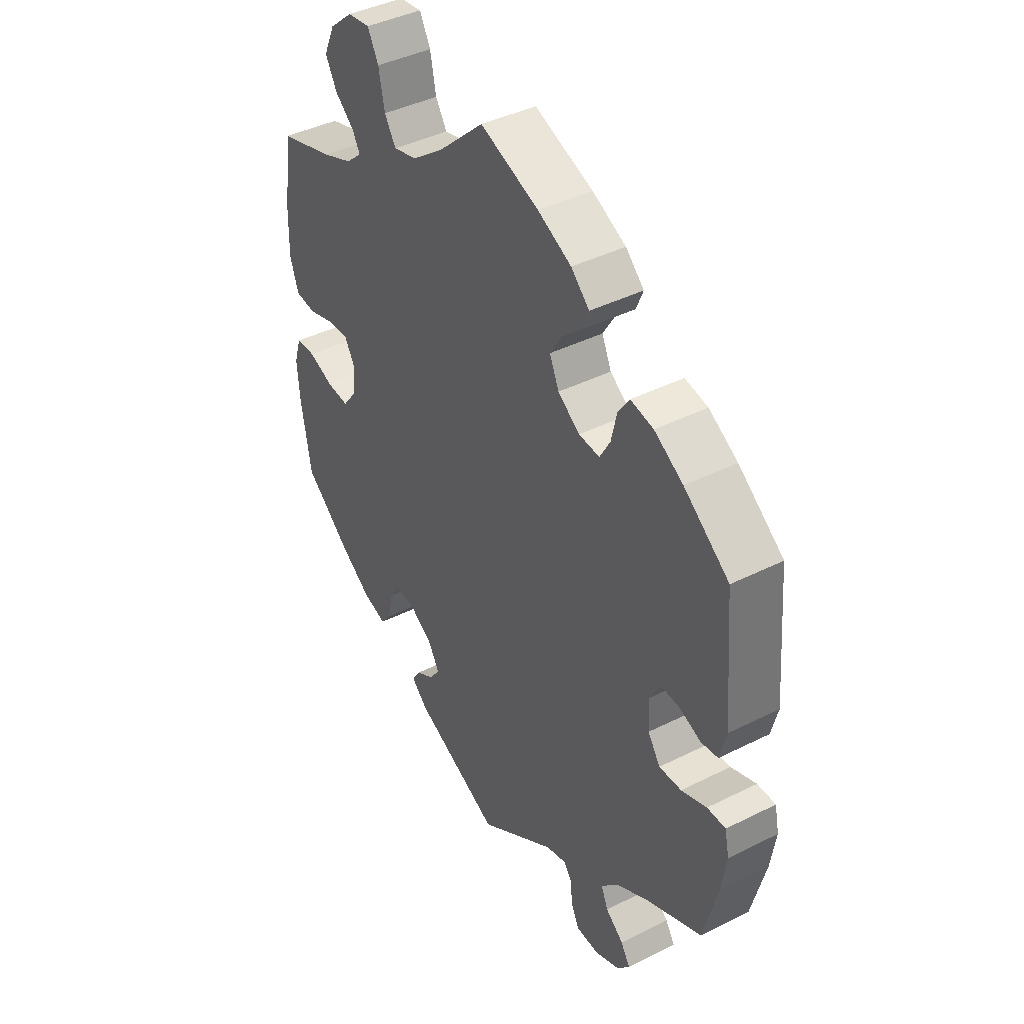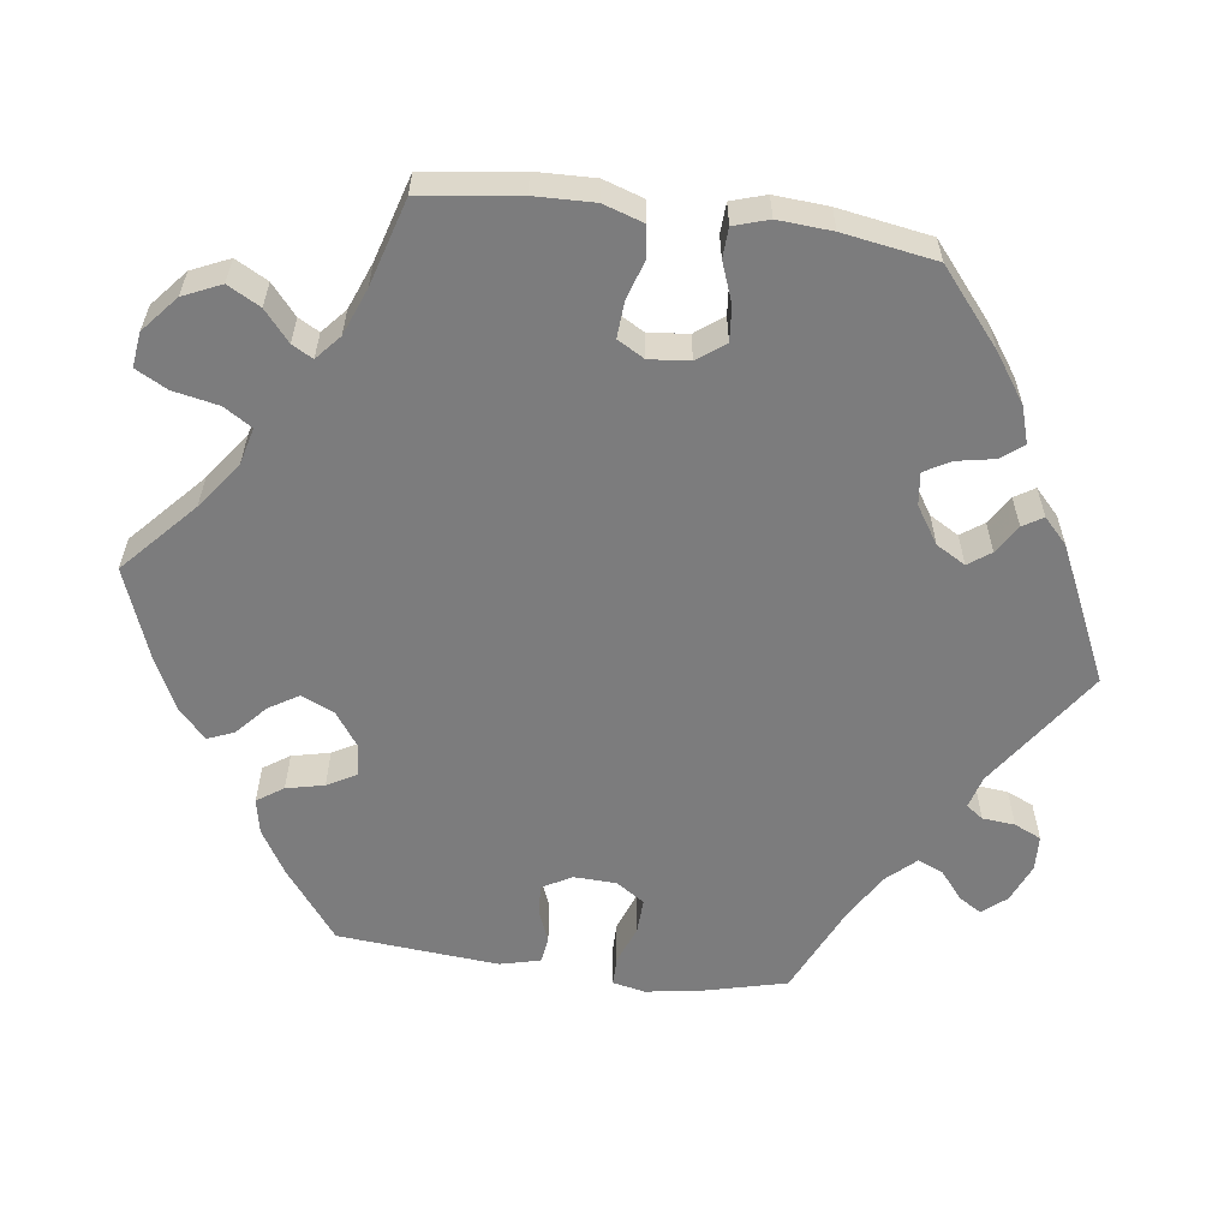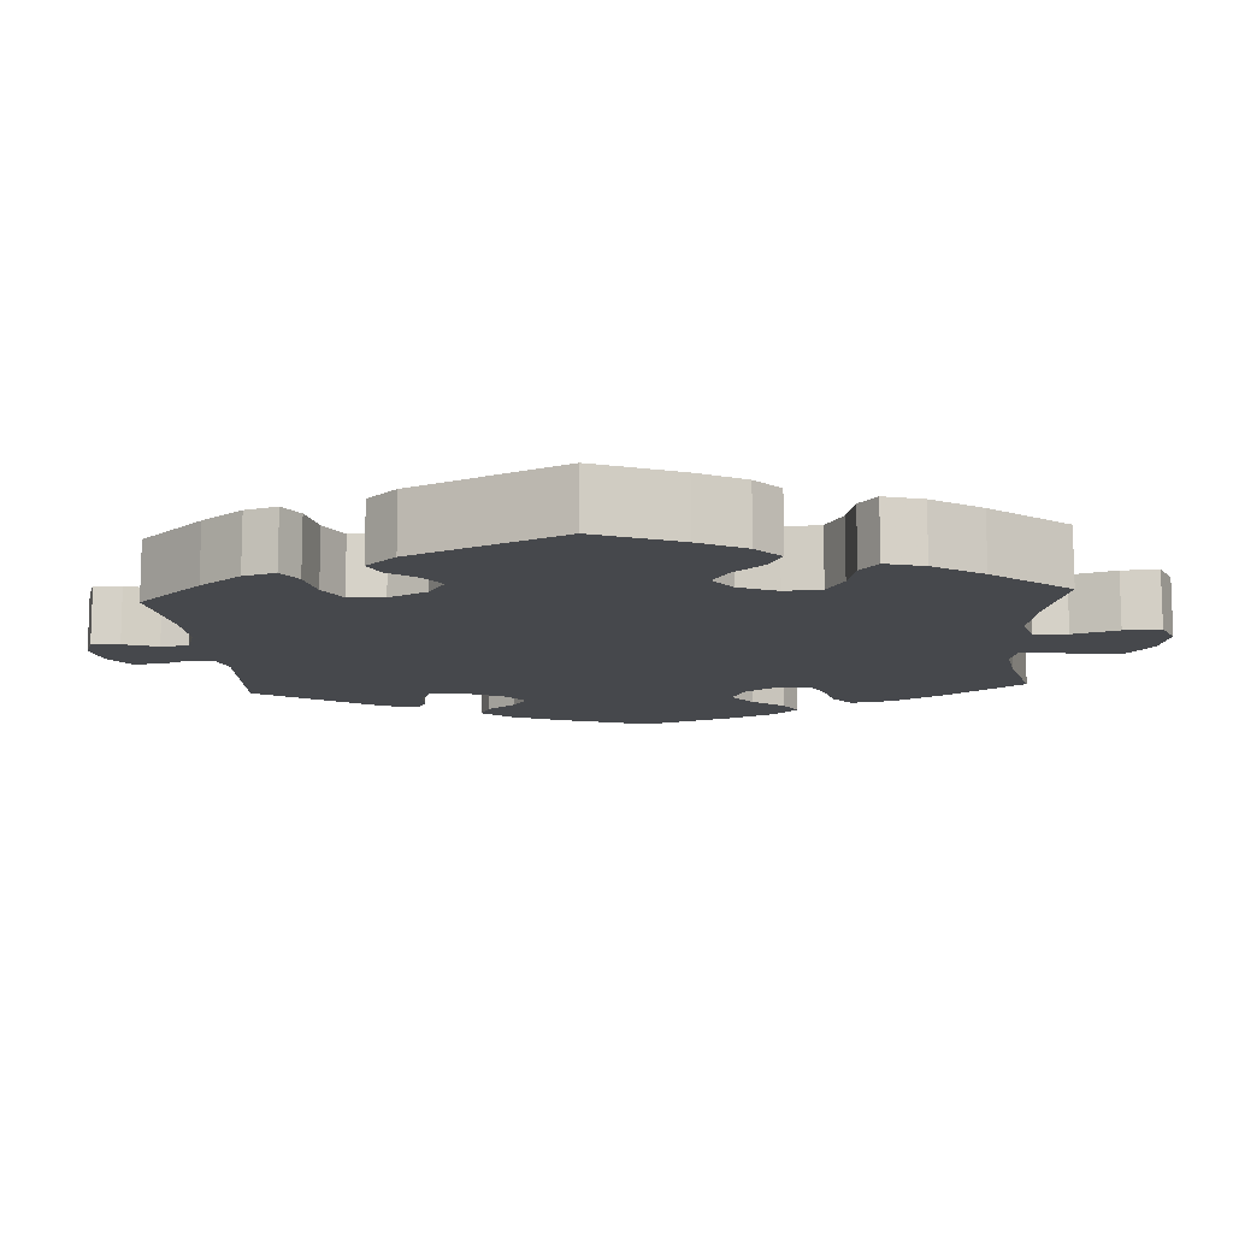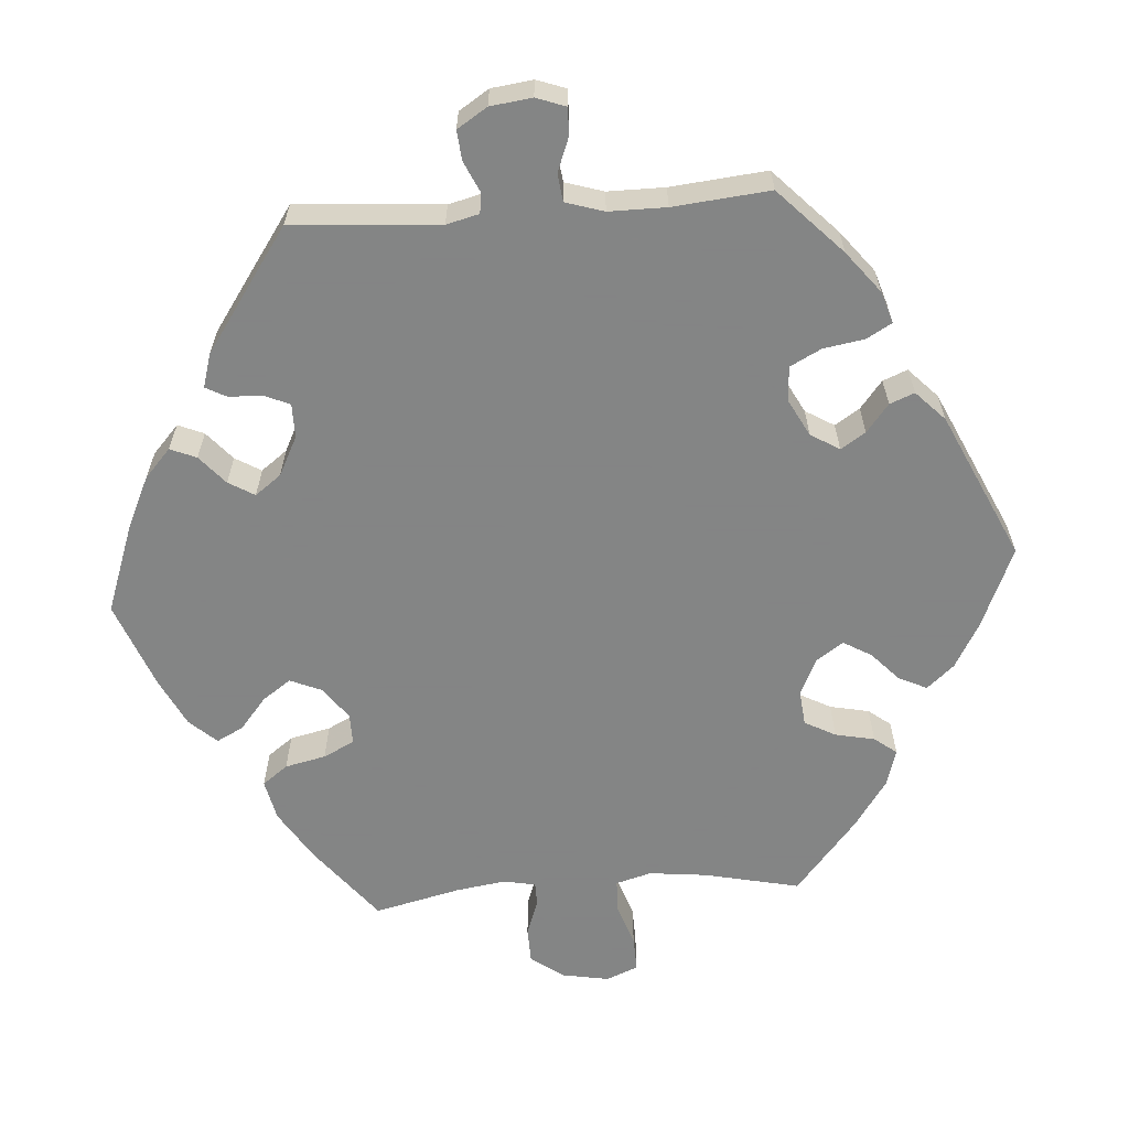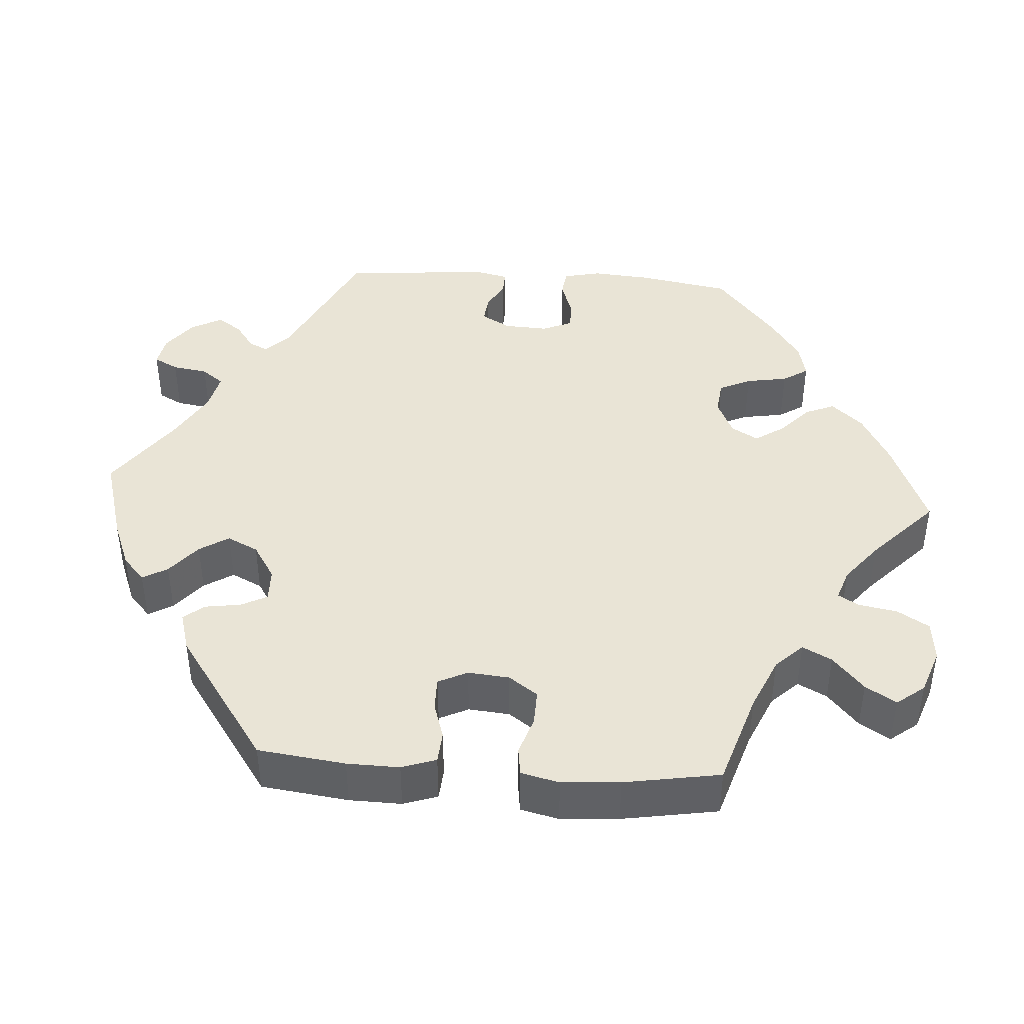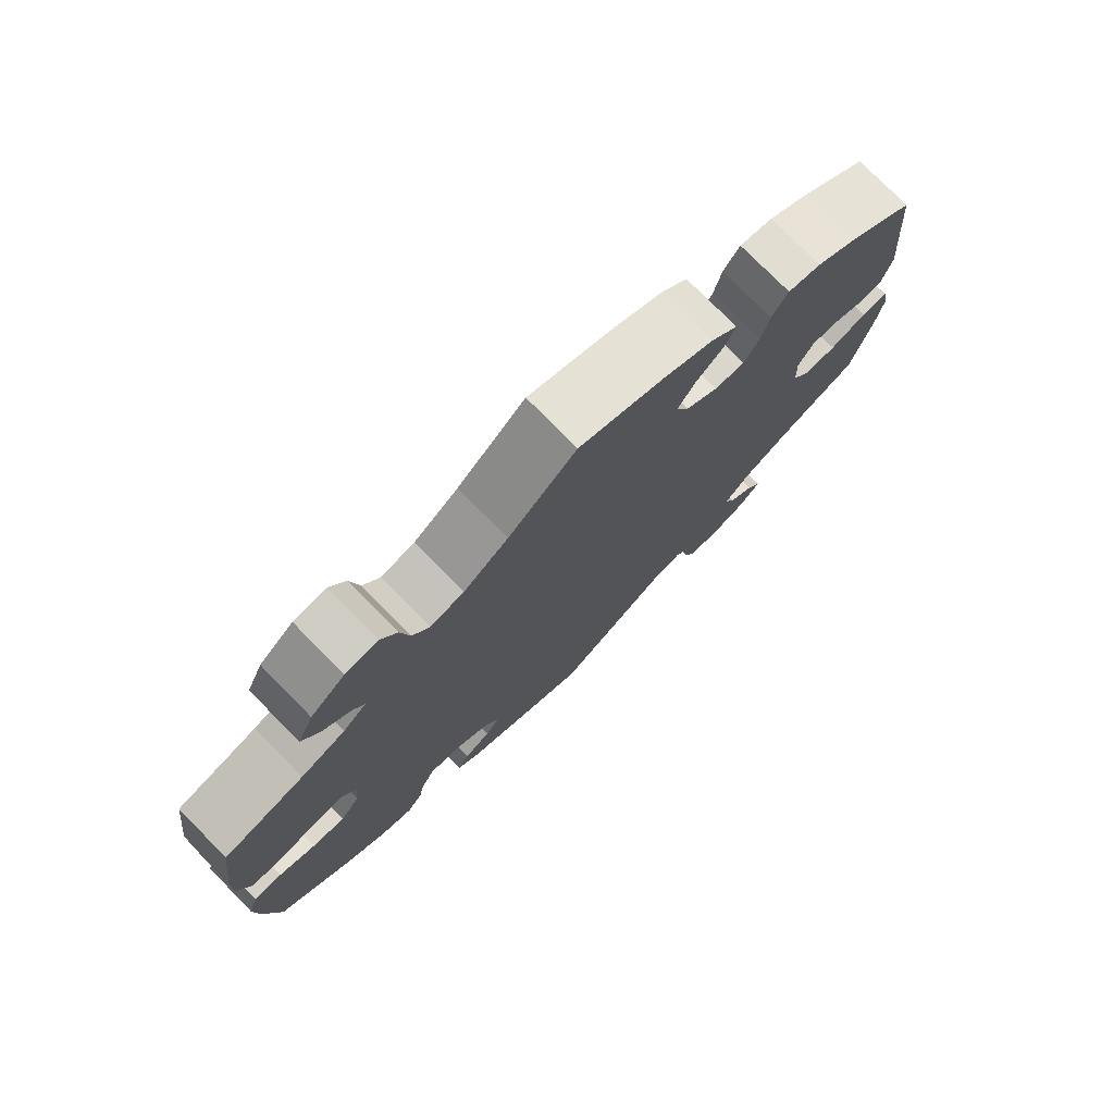
<metadata>
{"format":"obj","ext":"obj","renderer":"f3d","projection":"perspective","resolution":1024,"background":"white","views":[{"elev":41.5,"azim":-121.3,"up":"+Z"},{"elev":-58.8,"azim":82.4,"up":"+Y"},{"elev":-11.5,"azim":-56.1,"up":"+Y"},{"elev":-61.6,"azim":-145.8,"up":"+Y"},{"elev":42.5,"azim":-26.0,"up":"+Y"},{"elev":76.9,"azim":135.4,"up":"+Z"}]}
</metadata>
<code>
v 0.094 0.07 0.492
v 0.155 0.07 0.447
v 0.202 0.07 0.435
v 0.225 0.07 0.471
v 0.237 0.07 0.53
v 0.259 0.07 0.571
v 0.304 0.07 0.565
v 0.351 0.07 0.525
v 0.373 0.07 0.476
v 0.35 0.07 0.434
v 0.311 0.07 0.401
v 0.296 0.07 0.374
v 0.328 0.07 0.346
v 0.389 0.07 0.322
v 0.5 0.07 0.289
v 0.517 0.07 0.163
v 0.519 0.07 0.086
v 0.502 0.07 0.034
v 0.461 0.07 0.029
v 0.409 0.07 0.045
v 0.364 0.07 0.048
v 0.344 0.07 0.013
v 0.349 0.07 -0.039
v 0.376 0.07 -0.075
v 0.421 0.07 -0.071
v 0.472 0.07 -0.052
v 0.511 0.07 -0.054
v 0.525 0.07 -0.099
v 0.52 0.07 -0.169
v 0.5 0.07 -0.289
v 0.405 0.07 -0.368
v 0.344 0.07 -0.41
v 0.296 0.07 -0.425
v 0.274 0.07 -0.396
v 0.265 0.07 -0.348
v 0.246 0.07 -0.314
v 0.204 0.07 -0.319
v 0.156 0.07 -0.35
v 0.134 0.07 -0.388
v 0.155 0.07 -0.417
v 0.192 0.07 -0.44
v 0.208 0.07 -0.466
v 0.175 0.07 -0.497
v 0 0.07 -0.578
v -0.157 0.07 -0.471
v -0.199 0.07 -0.459
v -0.215 0.07 -0.481
v -0.219 0.07 -0.523
v -0.235 0.07 -0.558
v -0.281 0.07 -0.56
v -0.331 0.07 -0.539
v -0.357 0.07 -0.508
v -0.338 0.07 -0.478
v -0.302 0.07 -0.449
v -0.288 0.07 -0.416
v -0.323 0.07 -0.378
v -0.387 0.07 -0.341
v -0.501 0.07 -0.289
v -0.529 0.07 -0.176
v -0.539 0.07 -0.109
v -0.53 0.07 -0.067
v -0.493 0.07 -0.067
v -0.442 0.07 -0.086
v -0.397 0.07 -0.088
v -0.372 0.07 -0.051
v -0.37 0.07 0.004
v -0.391 0.07 0.042
v -0.429 0.07 0.04
v -0.472 0.07 0.023
v -0.506 0.07 0.028
v -0.519 0.07 0.08
v -0.501 0.07 0.289
v -0.41 0.07 0.358
v -0.352 0.07 0.393
v -0.306 0.07 0.402
v -0.283 0.07 0.368
v -0.272 0.07 0.319
v -0.251 0.07 0.282
v -0.209 0.07 0.285
v -0.165 0.07 0.316
v -0.146 0.07 0.358
v -0.17 0.07 0.397
v -0.209 0.07 0.432
v -0.223 0.07 0.466
v -0.186 0.07 0.501
v -0.118 0.07 0.534
v 0 0.07 0.578
v 0.094 0 0.492
v 0.155 0 0.447
v 0.202 0 0.435
v 0.225 0 0.471
v 0.237 0 0.53
v 0.259 0 0.571
v 0.304 0 0.565
v 0.351 0 0.525
v 0.373 0 0.476
v 0.35 0 0.434
v 0.311 0 0.401
v 0.296 0 0.374
v 0.328 0 0.346
v 0.389 0 0.322
v 0.5 0 0.289
v 0.517 0 0.163
v 0.519 0 0.086
v 0.502 0 0.034
v 0.461 0 0.029
v 0.409 0 0.045
v 0.364 0 0.048
v 0.344 0 0.013
v 0.349 0 -0.039
v 0.376 0 -0.075
v 0.421 0 -0.071
v 0.472 0 -0.052
v 0.511 0 -0.054
v 0.525 0 -0.099
v 0.52 0 -0.169
v 0.5 0 -0.289
v 0.405 0 -0.368
v 0.344 0 -0.41
v 0.296 0 -0.425
v 0.274 0 -0.396
v 0.265 0 -0.348
v 0.246 0 -0.314
v 0.204 0 -0.319
v 0.156 0 -0.35
v 0.134 0 -0.388
v 0.155 0 -0.417
v 0.192 0 -0.44
v 0.208 0 -0.466
v 0.175 0 -0.497
v 0 0 -0.578
v -0.157 0 -0.471
v -0.199 0 -0.459
v -0.215 0 -0.481
v -0.219 0 -0.523
v -0.235 0 -0.558
v -0.281 0 -0.56
v -0.331 0 -0.539
v -0.357 0 -0.508
v -0.338 0 -0.478
v -0.302 0 -0.449
v -0.288 0 -0.416
v -0.323 0 -0.378
v -0.387 0 -0.341
v -0.501 0 -0.289
v -0.529 0 -0.176
v -0.539 0 -0.109
v -0.53 0 -0.067
v -0.493 0 -0.067
v -0.442 0 -0.086
v -0.397 0 -0.088
v -0.372 0 -0.051
v -0.37 0 0.004
v -0.391 0 0.042
v -0.429 0 0.04
v -0.472 0 0.023
v -0.506 0 0.028
v -0.519 0 0.08
v -0.501 0 0.289
v -0.41 0 0.358
v -0.352 0 0.393
v -0.306 0 0.402
v -0.283 0 0.368
v -0.272 0 0.319
v -0.251 0 0.282
v -0.209 0 0.285
v -0.165 0 0.316
v -0.146 0 0.358
v -0.17 0 0.397
v -0.209 0 0.432
v -0.223 0 0.466
v -0.186 0 0.501
v -0.118 0 0.534
v 0 0 0.578
f 86 87 1
f 85 86 1 2
f 82 83 84 85
f 81 82 85 2
f 80 81 2 3
f 79 80 3
f 74 75 76 77
f 74 77 78
f 73 74 78
f 72 73 78
f 71 72 78
f 68 69 70 71
f 67 68 71 78
f 66 67 78 79
f 60 61 62 63
f 60 63 64
f 57 58 59 60
f 56 57 60 64
f 55 56 64 65
f 51 52 53 54
f 51 54 55
f 50 51 55
f 47 48 49 50
f 46 47 50 55
f 45 46 55 65
f 40 41 42 43
f 39 40 43 44
f 38 39 44 45
f 32 33 34 35
f 32 35 36
f 31 32 36
f 30 31 36
f 29 30 36
f 28 29 36 37
f 25 26 27 28
f 24 25 28 37
f 17 18 19 20
f 17 20 21
f 14 15 16 17
f 13 14 17 21
f 12 13 21 22
f 8 9 10 11
f 8 11 12
f 7 8 12
f 4 5 6 7
f 3 4 7 12
f 23 24 37 38
f 45 65 66 79
f 23 38 45 79
f 22 23 79
f 3 12 22 79
f 88 174 173
f 89 88 173 172
f 172 171 170 169
f 89 172 169 168
f 90 89 168 167
f 90 167 166
f 164 163 162 161
f 165 164 161
f 165 161 160
f 165 160 159
f 165 159 158
f 158 157 156 155
f 165 158 155 154
f 166 165 154 153
f 150 149 148 147
f 151 150 147
f 147 146 145 144
f 151 147 144 143
f 152 151 143 142
f 141 140 139 138
f 142 141 138
f 142 138 137
f 137 136 135 134
f 142 137 134 133
f 152 142 133 132
f 130 129 128 127
f 131 130 127 126
f 132 131 126 125
f 122 121 120 119
f 123 122 119
f 123 119 118
f 123 118 117
f 123 117 116
f 124 123 116 115
f 115 114 113 112
f 124 115 112 111
f 107 106 105 104
f 108 107 104
f 104 103 102 101
f 108 104 101 100
f 109 108 100 99
f 98 97 96 95
f 99 98 95
f 99 95 94
f 94 93 92 91
f 99 94 91 90
f 125 124 111 110
f 166 153 152 132
f 166 132 125 110
f 166 110 109
f 166 109 99 90
f 1 88 89 2
f 2 89 90 3
f 3 90 91 4
f 4 91 92 5
f 5 92 93 6
f 6 93 94 7
f 7 94 95 8
f 8 95 96 9
f 9 96 97 10
f 10 97 98 11
f 11 98 99 12
f 12 99 100 13
f 13 100 101 14
f 14 101 102 15
f 15 102 103 16
f 16 103 104 17
f 17 104 105 18
f 18 105 106 19
f 19 106 107 20
f 20 107 108 21
f 21 108 109 22
f 22 109 110 23
f 23 110 111 24
f 24 111 112 25
f 25 112 113 26
f 26 113 114 27
f 27 114 115 28
f 28 115 116 29
f 29 116 117 30
f 30 117 118 31
f 31 118 119 32
f 32 119 120 33
f 33 120 121 34
f 34 121 122 35
f 35 122 123 36
f 36 123 124 37
f 37 124 125 38
f 38 125 126 39
f 39 126 127 40
f 40 127 128 41
f 41 128 129 42
f 42 129 130 43
f 43 130 131 44
f 44 131 132 45
f 45 132 133 46
f 46 133 134 47
f 47 134 135 48
f 48 135 136 49
f 49 136 137 50
f 50 137 138 51
f 51 138 139 52
f 52 139 140 53
f 53 140 141 54
f 54 141 142 55
f 55 142 143 56
f 56 143 144 57
f 57 144 145 58
f 58 145 146 59
f 59 146 147 60
f 60 147 148 61
f 61 148 149 62
f 62 149 150 63
f 63 150 151 64
f 64 151 152 65
f 65 152 153 66
f 66 153 154 67
f 67 154 155 68
f 68 155 156 69
f 69 156 157 70
f 70 157 158 71
f 71 158 159 72
f 72 159 160 73
f 73 160 161 74
f 74 161 162 75
f 75 162 163 76
f 76 163 164 77
f 77 164 165 78
f 78 165 166 79
f 79 166 167 80
f 80 167 168 81
f 81 168 169 82
f 82 169 170 83
f 83 170 171 84
f 84 171 172 85
f 85 172 173 86
f 86 173 174 87
f 87 174 88 1

</code>
